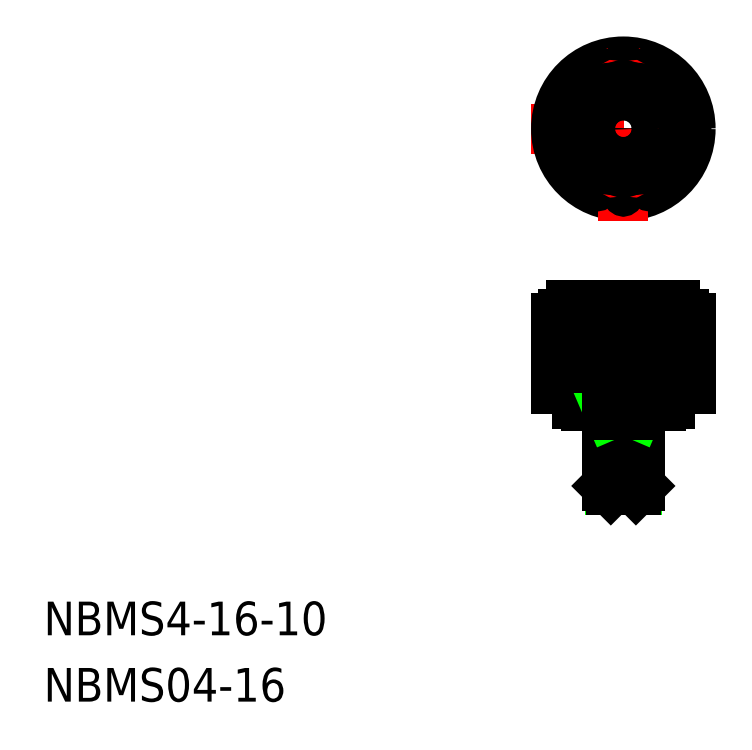
<metadata>
{"format":"dxf","ext":"dxf","renderer":"ezdxf+matplotlib","layout":"modelspace","background":"white","min_lineweight":24,"dpi":150}
</metadata>
<code>
0
SECTION
2
ENTITIES
0
LINE
8
CENTER
10
50
20
65
30
0
11
50
21
37
31
0
0
LINE
8
0
10
56
20
60.5
30
0
11
56
21
54.5
31
0
0
LINE
8
0
10
57.33
20
60.5
30
0
11
57.33
21
54.5
31
0
0
LINE
8
0
10
57.67
20
60.5
30
0
11
57.67
21
54.5
31
0
0
LINE
8
0
10
58
20
60.5
30
0
11
58
21
52
31
0
0
LINE
8
0
10
50.5
20
60.5
30
0
11
50.5
21
54.5
31
0
0
LINE
8
0
10
52.66
20
60.5
30
0
11
52.66
21
54.5
31
0
0
LINE
8
0
10
53.58
20
60.5
30
0
11
53.58
21
54.5
31
0
0
LINE
8
0
10
55.29
20
60.5
30
0
11
55.29
21
54.5
31
0
0
LINE
8
0
10
44.71
20
60.5
30
0
11
44.71
21
54.5
31
0
0
LINE
8
0
10
46.42
20
60.5
30
0
11
46.42
21
54.5
31
0
0
LINE
8
0
10
47.34
20
60.5
30
0
11
47.34
21
54.5
31
0
0
LINE
8
0
10
49.5
20
60.5
30
0
11
49.5
21
54.5
31
0
0
LINE
8
0
10
42.33
20
60.5
30
0
11
42.33
21
54.5
31
0
0
LINE
8
0
10
42.67
20
60.5
30
0
11
42.67
21
54.5
31
0
0
LINE
8
0
10
44
20
60.5
30
0
11
44
21
54.5
31
0
0
LINE
8
0
10
42
20
52
30
0
11
42
21
60.5
31
0
0
LINE
8
0
10
48
20
50
30
0
11
45.5
21
50
31
0
0
LINE
8
0
10
55.5
20
52
30
0
11
44.5
21
52
31
0
0
LINE
8
0
10
54.5
20
50.3
30
0
11
45.5
21
50.3
31
0
0
LINE
8
0
10
45.5
20
50
30
0
11
45.5
21
50.3
31
0
0
LINE
8
0
10
45.5
20
50.3
30
0
11
44.5
21
50.3
31
0
0
LINE
8
0
10
44.5
20
50.3
30
0
11
44.5
21
52
31
0
0
LINE
8
0
10
42.33
20
54.5
30
0
11
42.67
21
54.5
31
0
0
LINE
8
0
10
44
20
54.5
30
0
11
44.71
21
54.5
31
0
0
LINE
8
0
10
44.5
20
52
30
0
11
42
21
52
31
0
0
LINE
8
0
10
48.43
20
40.08
30
0
11
48.43
21
49
31
0
0
LINE
8
0
10
51.57
20
40.08
30
0
11
51.57
21
49
31
0
0
LINE
8
0
10
52
20
50
30
0
11
52
21
40.51
31
0
0
LINE
8
0
10
48
20
40.51
30
0
11
48
21
50
31
0
0
LINE
8
0
10
48
20
40.51
30
0
11
52
21
40.51
31
0
0
LINE
8
0
10
51.49
20
40
30
0
11
48.51
21
40
31
0
0
LINE
8
0
10
48.51
20
40
30
0
11
48
21
40.51
31
0
0
LINE
8
0
10
52
20
40.51
30
0
11
51.49
21
40
31
0
0
LINE
8
0
10
54.5
20
50
30
0
11
52
21
50
31
0
0
LINE
8
0
10
48.43
20
49
30
0
11
48
21
50
31
0
0
LINE
8
0
10
51.57
20
49
30
0
11
52
21
50
31
0
0
LINE
8
0
10
48
20
49
30
0
11
52
21
49
31
0
0
LINE
8
0
10
52
20
50
30
0
11
48
21
50
31
0
0
LINE
8
0
10
49.5
20
54.5
30
0
11
50.5
21
54.5
31
0
0
LINE
8
0
10
46.42
20
54.5
30
0
11
47.34
21
54.5
31
0
0
LINE
8
0
10
52.66
20
54.5
30
0
11
53.58
21
54.5
31
0
0
LINE
8
0
10
57.33
20
54.5
30
0
11
57.67
21
54.5
31
0
0
LINE
8
0
10
55.5
20
52
30
0
11
55.5
21
50.3
31
0
0
LINE
8
0
10
55.5
20
50.3
30
0
11
54.5
21
50.3
31
0
0
LINE
8
0
10
54.5
20
50.3
30
0
11
54.5
21
50
31
0
0
LINE
8
0
10
55.29
20
54.5
30
0
11
56
21
54.5
31
0
0
LINE
8
0
10
58
20
52
30
0
11
55.5
21
52
31
0
0
LINE
8
CENTER
10
39
20
83
30
0
11
61
21
83
31
0
0
LINE
8
0
10
42.8
20
60.5
30
0
11
57.2
21
60.5
31
0
0
LINE
8
0
10
43.8
20
62
30
0
11
56.2
21
62
31
0
0
CIRCLE
8
0
10
50
20
83
30
0
40
7.2
0
CIRCLE
8
0
10
50
20
83
30
0
40
8
0
ARC
8
0
10
43.8
20
61
30
0
40
1
50
90
51
180
0
LINE
8
0
10
42
20
60.5
30
0
11
42.8
21
60.5
31
0
0
LINE
8
0
10
42.8
20
60.5
30
0
11
42.8
21
61
31
0
0
ARC
8
0
10
44.34
20
77.34
30
0
40
0.5
50
316.8
51
133.2
0
ARC
8
0
10
42.61
20
79.94
30
0
40
0.5
50
294.3
51
110.7
0
ARC
8
0
10
42
20
83
30
0
40
0.5
50
271.8
51
88.21
0
ARC
8
0
10
42.61
20
86.06
30
0
40
0.5
50
249.3
51
65.71
0
ARC
8
0
10
44.34
20
88.66
30
0
40
0.5
50
226.8
51
43.21
0
LINE
8
CENTER
10
50
20
72
30
0
11
50
21
94
31
0
0
ARC
8
0
10
56.2
20
61
30
0
40
1
50
0
51
90
0
LINE
8
0
10
57.2
20
61
30
0
11
57.2
21
60.5
31
0
0
LINE
8
0
10
57.2
20
60.5
30
0
11
58
21
60.5
31
0
0
ARC
8
0
10
50
20
75
30
0
40
0.5
50
1.791
51
178.2
0
ARC
8
0
10
46.94
20
75.61
30
0
40
0.5
50
339.3
51
155.7
0
ARC
8
0
10
53.06
20
75.61
30
0
40
0.5
50
24.29
51
200.7
0
ARC
8
0
10
55.66
20
77.34
30
0
40
0.5
50
46.79
51
223.2
0
ARC
8
0
10
53.06
20
90.39
30
0
40
0.5
50
159.3
51
335.7
0
ARC
8
0
10
46.94
20
90.39
30
0
40
0.5
50
204.3
51
20.71
0
CIRCLE
8
0
10
50
20
83
30
0
40
2
0
CIRCLE
8
0
10
50
20
83
30
0
40
4
0
ARC
8
0
10
58
20
83
30
0
40
0.5
50
91.79
51
268.2
0
ARC
8
0
10
57.39
20
79.94
30
0
40
0.5
50
69.29
51
245.7
0
ARC
8
0
10
55.66
20
88.66
30
0
40
0.5
50
136.8
51
313.2
0
ARC
8
0
10
57.39
20
86.06
30
0
40
0.5
50
114.3
51
290.7
0
ARC
8
0
10
50
20
91
30
0
40
0.5
50
181.8
51
358.2
0
TEXT
8
0
10
-18.95
20
22.75
30
0
40
4
1
NBMS4-16-10
0
TEXT
8
0
10
-18.95
20
14.85
30
0
40
4
1
NBMS04-16
0
ENDSEC
0
EOF

</code>
